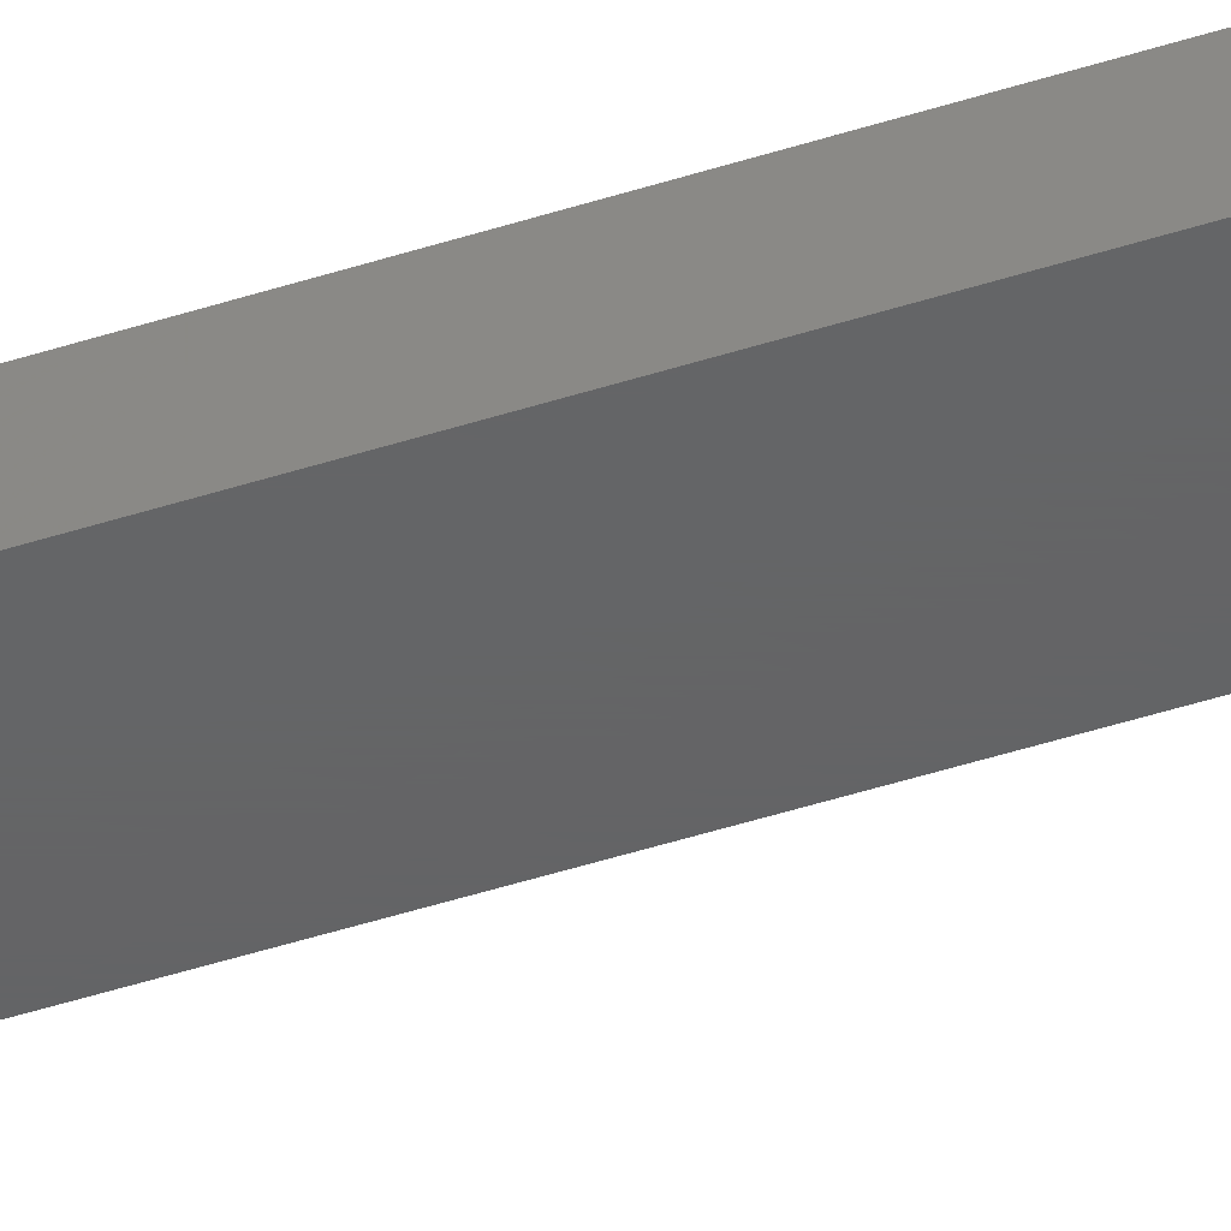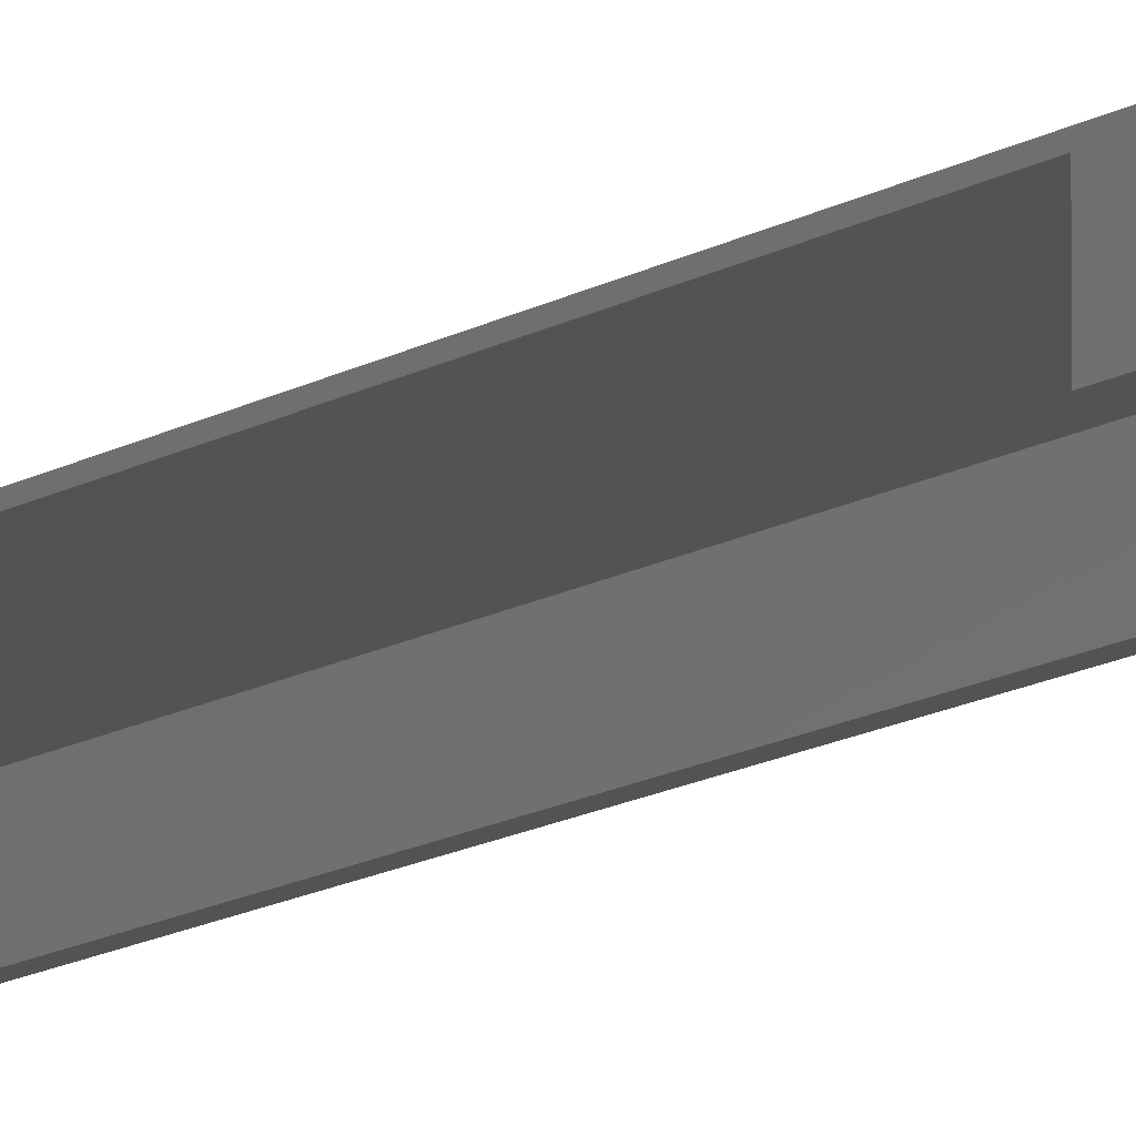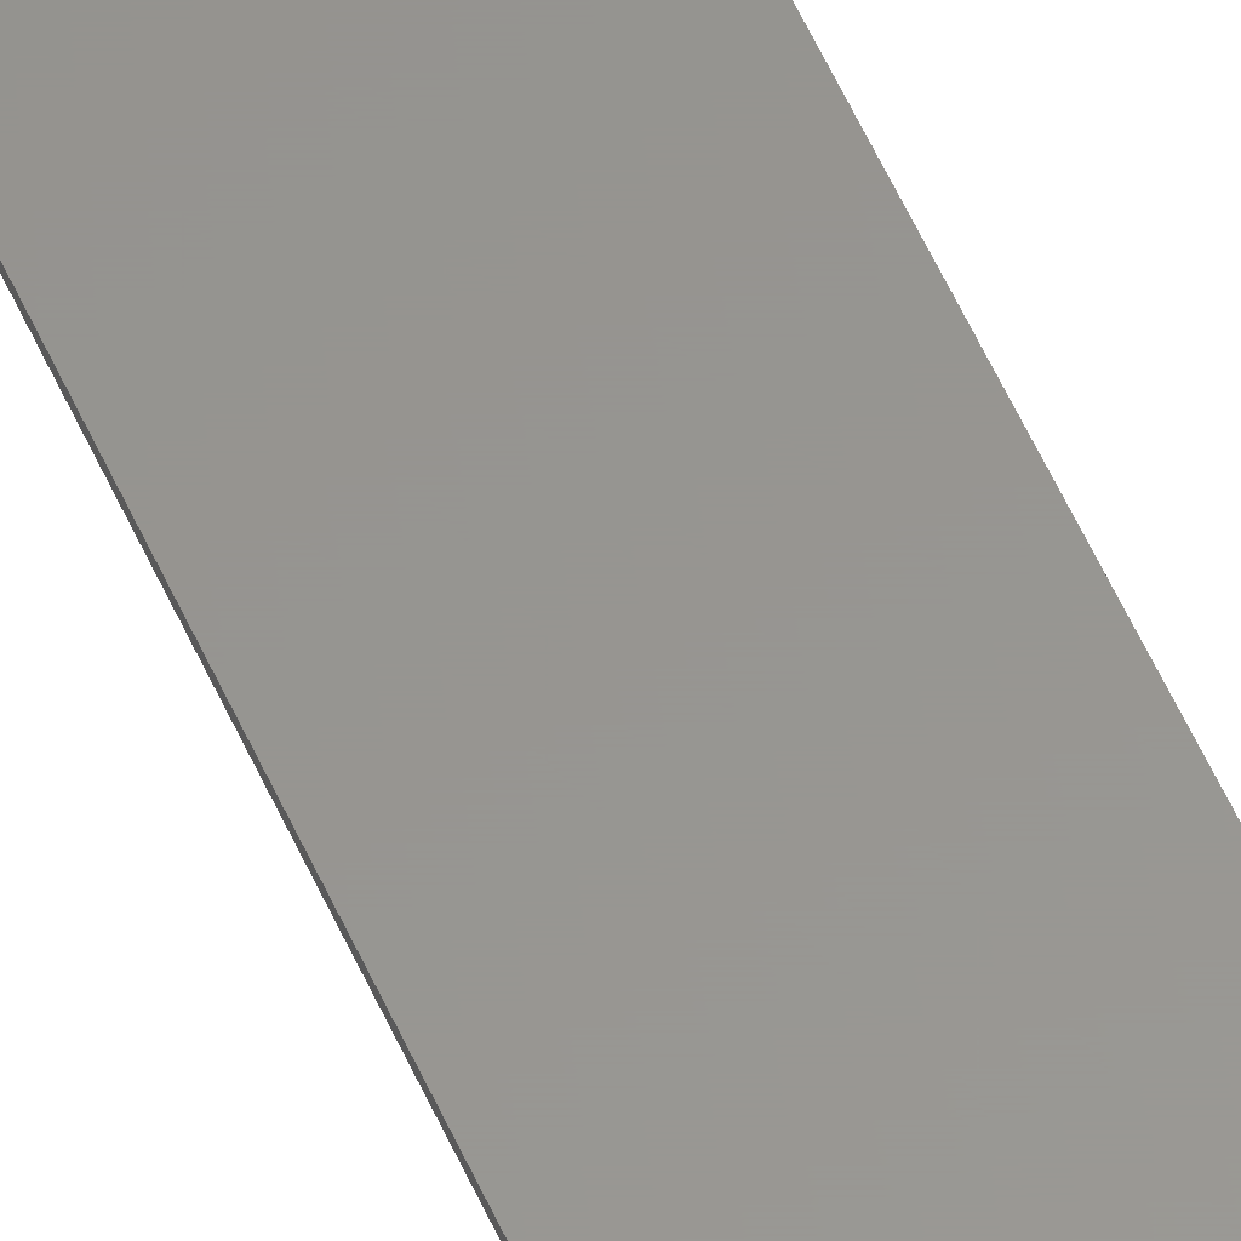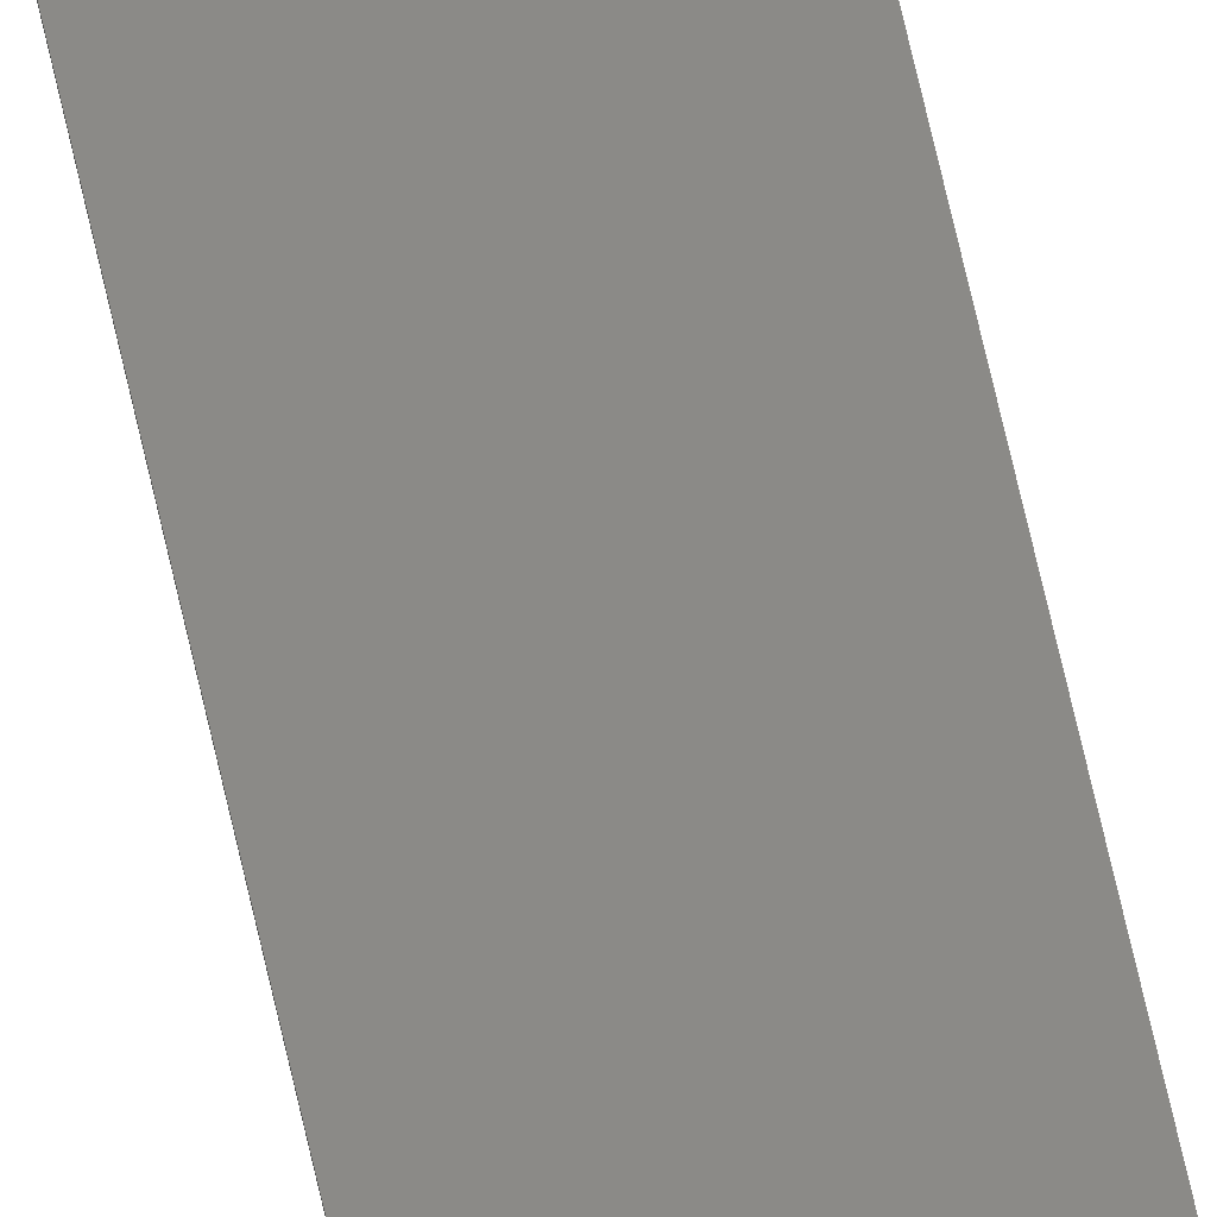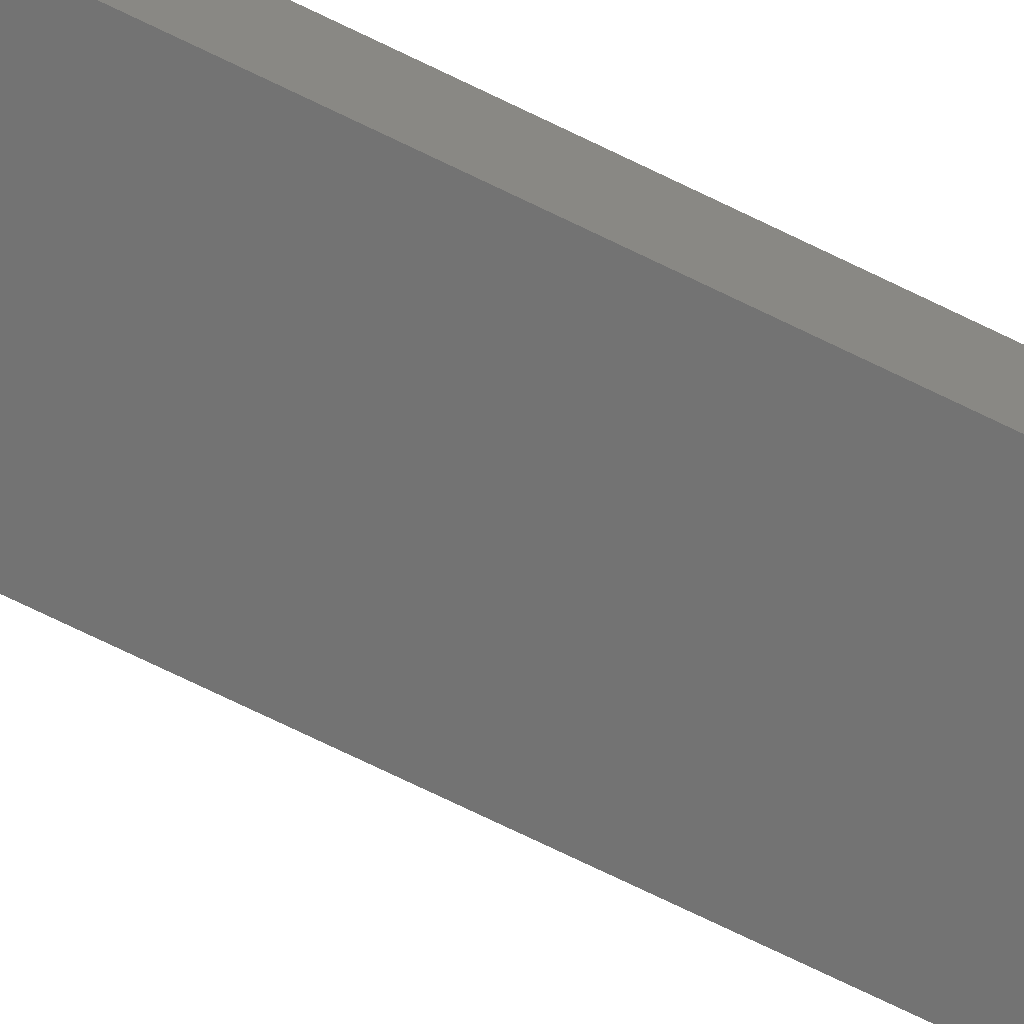
<metadata>
{"format":"stl","ext":"stl","renderer":"f3d","projection":"perspective","resolution":1024,"background":"white","views":[{"elev":-45.2,"azim":-69.3,"up":"+Z"},{"elev":-9.9,"azim":151.2,"up":"+Z"},{"elev":58.0,"azim":155.8,"up":"+Z"},{"elev":78.2,"azim":166.7,"up":"+Z"},{"elev":-65.2,"azim":-117.1,"up":"+Z"}]}
</metadata>
<code>
# stl→obj: 30 verts, 56 faces
v -0.04688 0.25 -0.01562
v 0.05469 0.25 -0.01562
v -0.04688 0.25 0.01768
v 0.05469 0.25 0.01768
v -0.05469 -0.75 0.01768
v -0.05469 -0.75 -0.01562
v -0.05469 0.2422 0.01768
v -0.05469 0.2422 -0.01562
v 0.05469 -0.75 0.01768
v -0.05454 0.2437 0.01768
v -0.05409 0.2452 0.01768
v -0.05337 0.2465 0.01768
v -0.0524 0.2477 0.01768
v -0.05122 0.2487 0.01768
v -0.04986 0.2494 0.01768
v -0.0484 0.2498 0.01768
v -0.0625 -0.75 -0.01562
v -0.0625 0.75 -0.01562
v 0.05469 0.75 -0.01562
v -0.0484 0.2498 -0.01562
v -0.04986 0.2494 -0.01562
v -0.05122 0.2487 -0.01562
v -0.0524 0.2477 -0.01562
v -0.05337 0.2465 -0.01562
v -0.05409 0.2452 -0.01562
v -0.05454 0.2437 -0.01562
v 0.05469 -0.75 0.02138
v 0.05469 0.75 0.02138
v -0.0625 -0.75 0.02138
v -0.0625 0.75 0.02138
f 1 2 3
f 3 2 4
f 5 6 7
f 7 6 8
f 7 9 5
f 10 11 12
f 10 12 13
f 10 13 14
f 10 14 15
f 10 15 16
f 10 16 3
f 4 9 7
f 4 7 10
f 4 10 3
f 8 6 17
f 18 19 2
f 18 2 1
f 18 1 20
f 18 20 21
f 18 21 22
f 18 22 23
f 18 23 24
f 18 24 25
f 18 25 26
f 18 26 8
f 18 8 17
f 13 22 14
f 14 22 21
f 14 21 15
f 15 21 20
f 15 20 16
f 16 20 1
f 16 1 3
f 22 13 23
f 23 13 12
f 23 12 24
f 24 12 11
f 24 11 25
f 25 11 10
f 25 10 26
f 26 10 7
f 26 7 8
f 27 9 4
f 2 19 4
f 4 19 28
f 4 28 27
f 27 5 9
f 27 29 5
f 17 5 29
f 17 6 5
f 18 30 19
f 19 30 28
f 30 18 29
f 29 18 17
f 28 30 27
f 27 30 29

</code>
